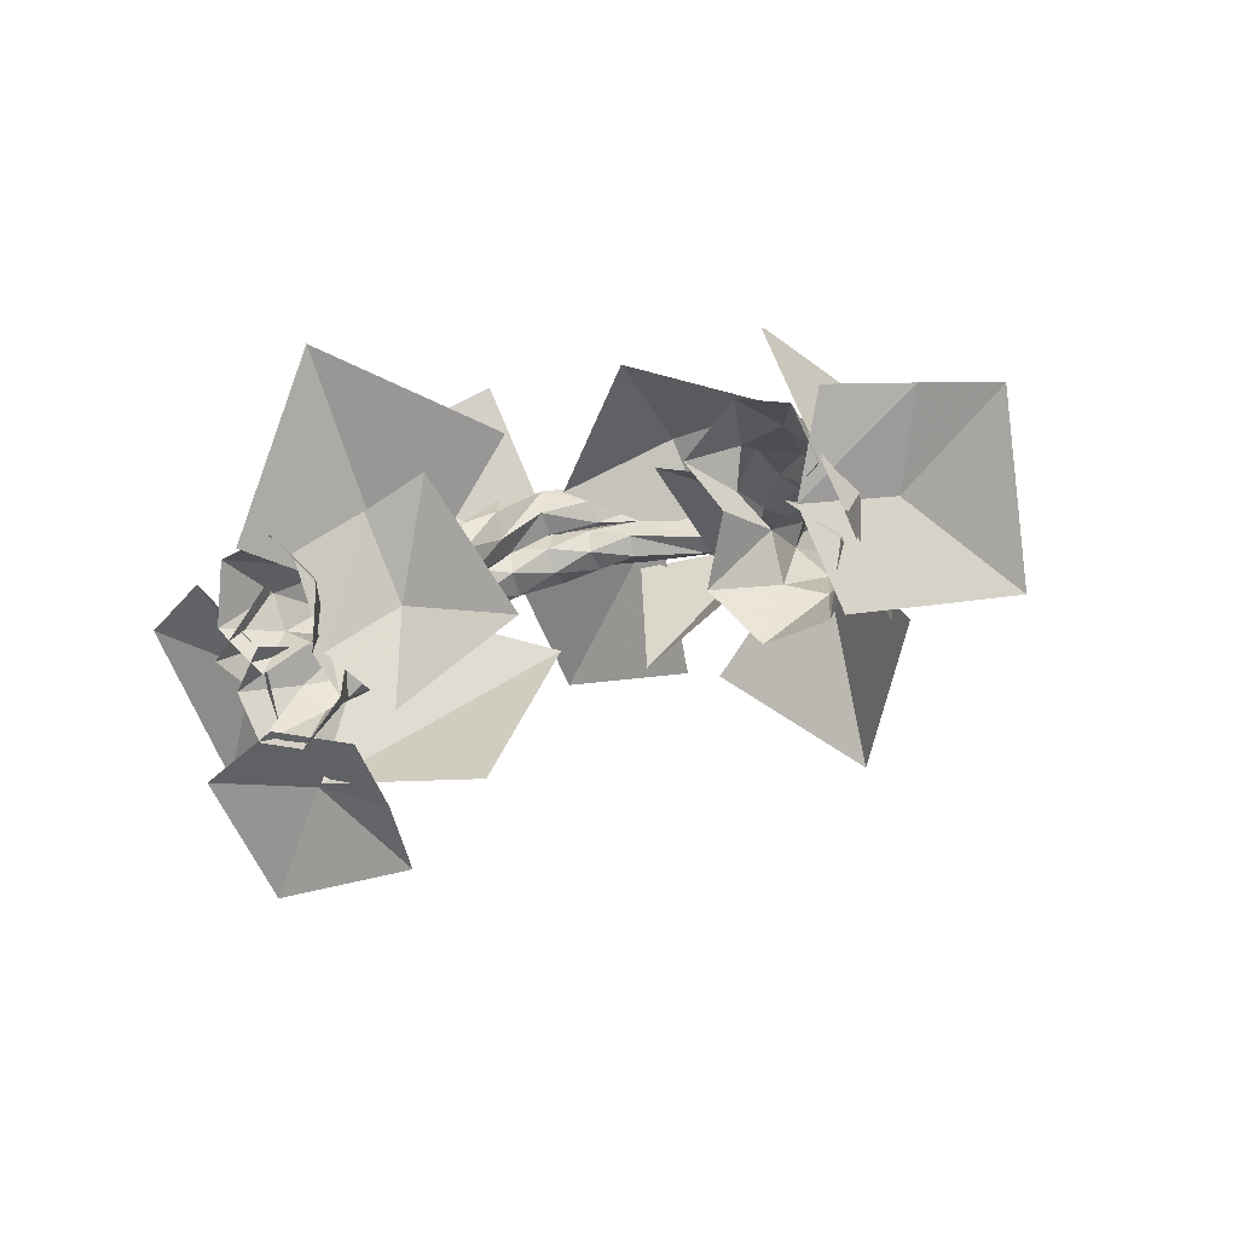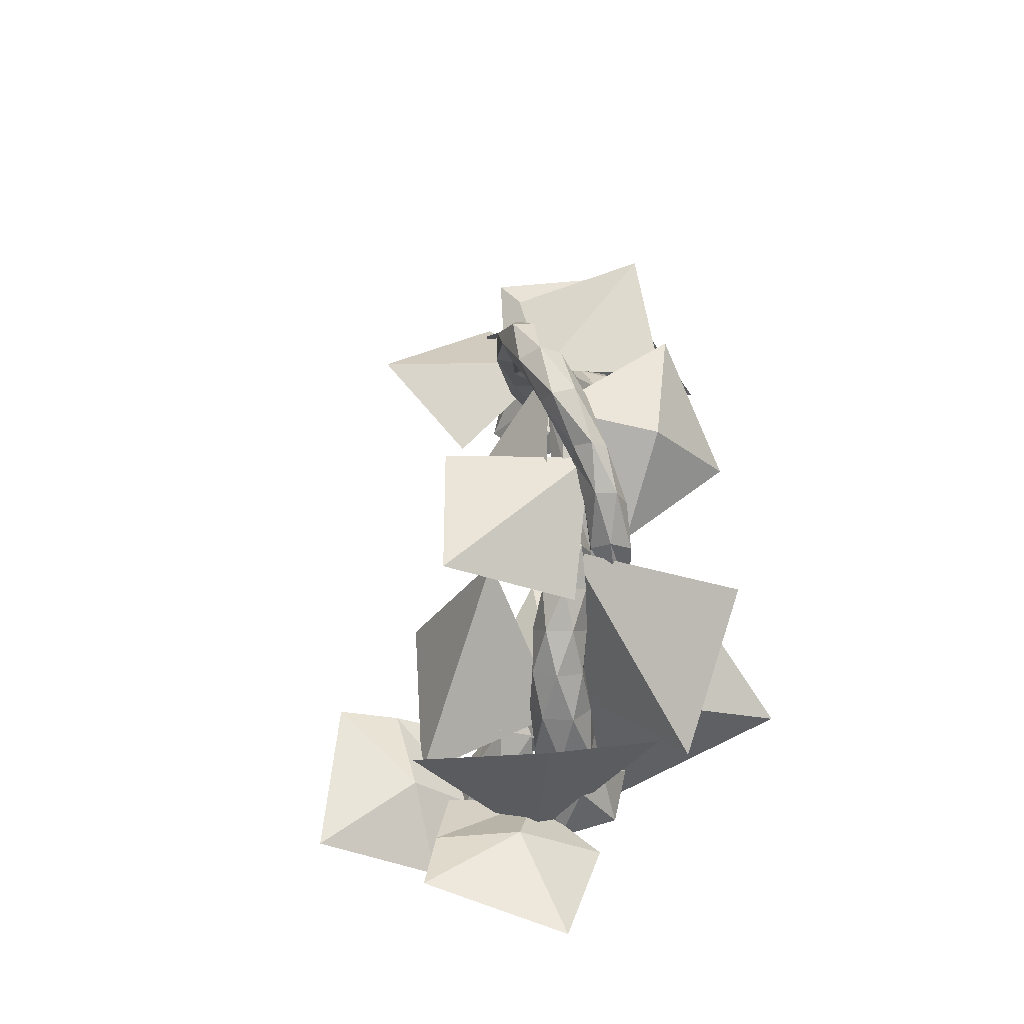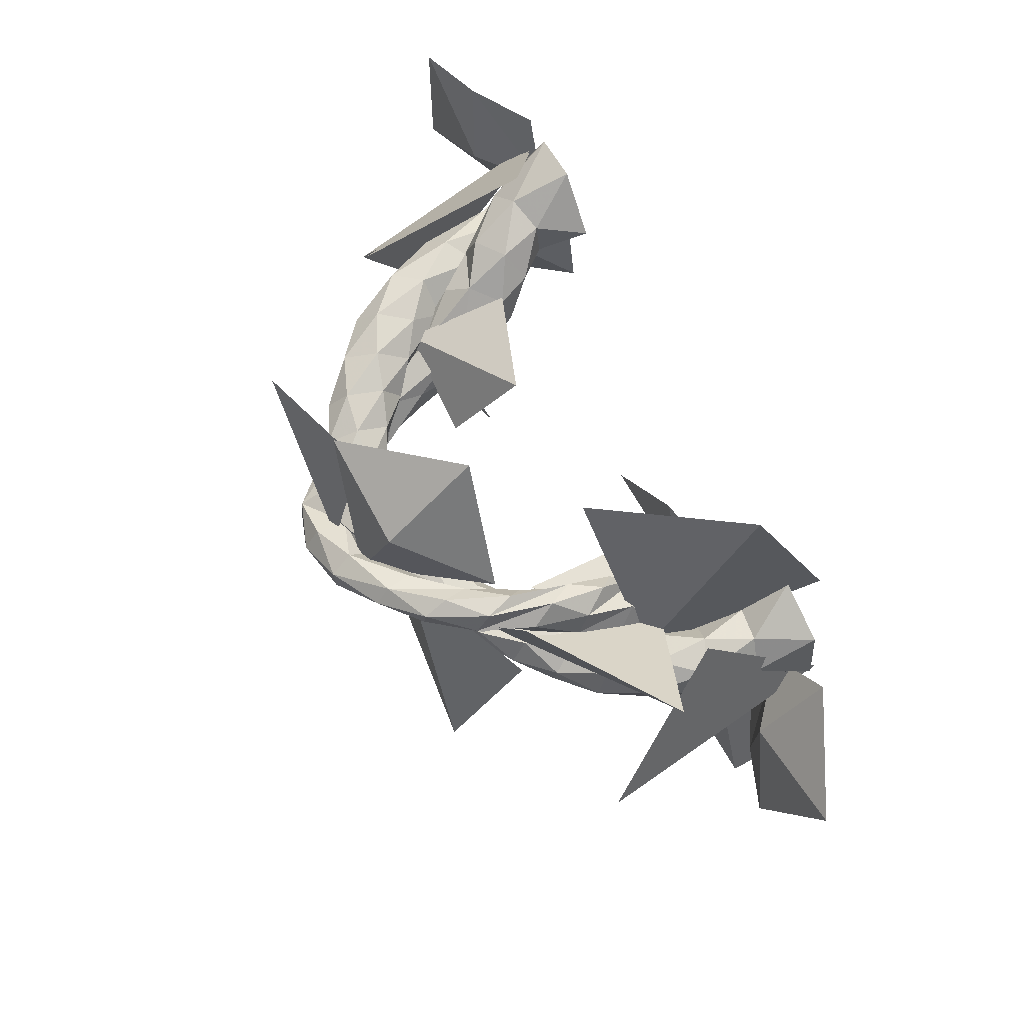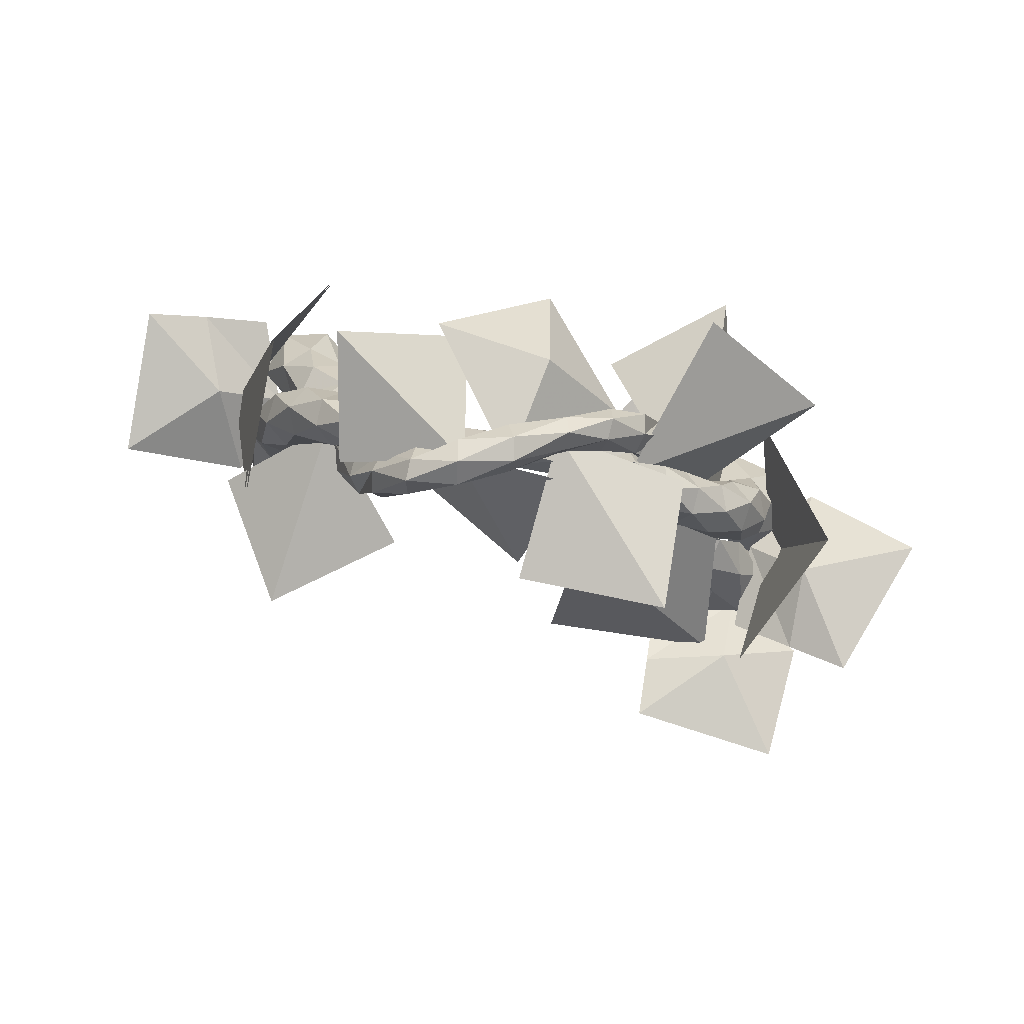
<metadata>
{"format":"obj","ext":"obj","renderer":"f3d","projection":"perspective","resolution":1024,"background":"white","views":[{"elev":9.7,"azim":-147.3,"up":"+Y"},{"elev":54.7,"azim":78.1,"up":"+Z"},{"elev":61.1,"azim":61.7,"up":"+Y"},{"elev":-2.6,"azim":1.9,"up":"+Y"}]}
</metadata>
<code>
g beiou_yewai_21_tree02a
v -28.79 3.185 217.1
v -27.9 77.38 196
v -102.1 78.27 217.1
v -103 4.074 196
v -44.38 84.11 204.3
v -3.276 1.571 212
v 20.15 63.04 201.8
v -44.38 84.11 204.3
v 115.1 -22.61 80.82
v 142.3 19.44 -19.61
v 135 119.9 29.86
v 57.46 72.52 95.66
v 120.3 -106.9 16.7
v 126.7 -20.3 73.48
v 37.29 -43.81 117.1
v 25.18 19.66 194.6
v 1.973 -63.99 189.2
v 86.71 -81.32 198.3
v 99.9 -5.446 157.9
v 18.31 -92.02 21.88
v -120.8 33.15 108.3
v -190.9 1.092 67.99
v -158.9 -77.11 88.59
v -80.71 -39.52 82.37
v 67.5 -0.6765 162
v 105.2 -8.636 66.27
v 185.5 45.61 101.7
v 117.7 89.44 166
v 167.1 -42.76 -10.01
v 155.4 37.71 67.32
v 188.2 -40.16 141.1
v 139.5 -114 72.16
v -34.04 7.606 213.5
v -55.52 -6.293 145.3
v -0.1512 -53.63 143.3
v 33 -8.401 189.9
v -116.1 37.27 120
v -58.63 10.02 119.2
v -40.01 61.26 86.49
v -99.5 62.63 64.06
v 60.7 35.84 154.6
v 19.72 106.7 148.8
v -197.9 60.49 -12.68
v -176.3 -3.82 78.52
v -151.8 83.96 130.9
v -126.2 135.1 39.74
v -199.3 60.4 -12.68
v -127.5 135 39.74
v -153.1 83.87 130.9
v -177.6 -3.91 78.52
v 120.3 -106.9 16.7
v 37.29 -43.81 117.1
v 126.7 -20.3 73.48
v 18.31 -92.02 21.88
v 115.1 -22.61 80.82
v 57.46 72.52 95.66
v 135 119.9 29.86
v 142.3 19.44 -19.61
v 167.1 -42.76 -10.01
v 139.5 -114 72.16
v 188.2 -40.16 141.1
v 155.4 37.71 67.32
f 1 2 3
f 3 4 1
f 5 6 7
f 7 8 5
f 9 10 11
f 11 12 9
f 13 14 15
f 16 17 18
f 18 19 16
f 15 20 13
f 21 22 23
f 23 24 21
f 25 26 27
f 27 28 25
f 29 30 31
f 31 32 29
f 33 34 35
f 35 36 33
f 37 38 39
f 39 40 37
f 6 41 7
f 41 42 7
f 7 42 8
f 43 44 45
f 45 46 43
f 47 48 49
f 49 50 47
f 51 52 53
f 52 51 54
f 55 56 57
f 57 58 55
f 59 60 61
f 61 62 59
g beiou_yewai_21_tree02a
v 151.8 -40.58 9.915
v 140.8 -93.04 13.34
v 175.3 -107.1 34.06
v 184.2 -56.25 38.63
v 209 -120.8 45.88
v 255.6 -42.13 38.38
v 193.1 -6.582 6.487
v 140.4 -78.44 0.9747
v 87.85 -79.51 4.336
v 81.95 -115.5 24.65
v 132.5 -112.9 29.13
v 76.35 -150.7 36.24
v 161.7 -178 28.88
v 182 -110.5 -2.386
v 110.9 -35.31 9.782
v 133.4 13.72 13.23
v 102.8 35.28 34.09
v 82.63 -12.66 38.69
v 72.8 56.21 45.98
v 9.39 -10.5 38.43
v 62.73 -59.4 6.332
v -167.9 60.55 -0.5667
v -176.4 113.5 2.861
v -213.6 114.3 23.58
v -203.8 63.6 28.15
v -250 115 35.39
v -265.4 24.89 27.89
v -194.4 14.02 -3.994
f 63 64 65
f 66 63 65
f 67 66 65
f 67 68 66
f 69 63 66
f 66 68 69
f 70 71 72
f 73 70 72
f 74 73 72
f 74 75 73
f 76 70 73
f 73 75 76
f 77 78 79
f 80 77 79
f 81 80 79
f 81 82 80
f 83 77 80
f 80 82 83
f 84 85 86
f 87 84 86
f 88 87 86
f 88 89 87
f 90 84 87
f 87 89 90
g beiou_yewai_21_tree02a
v -161.5 61.67 0
v -189.5 46.64 0
v -171.2 51.61 39.3
v -153.3 56.58 35.11
v -189.5 46.64 0
v -185 10.27 0
v -178.7 31.73 40.27
v -171.2 51.61 39.3
v -151.2 -4.01 0
v -165.6 15.26 35.5
v -122 18.09 0
v -144.9 18.67 29.76
v -130.1 54.89 0
v -138.5 43.62 29.42
v -139.1 51.31 62.32
v -156.8 57.57 73.62
v -137.5 57.31 99.18
v -121.1 39.16 97.22
v -156.8 57.57 73.62
v -171.1 44.25 80.49
v -153.3 52.58 113.3
v -137.5 57.31 99.18
v -167.8 24.68 76.06
v -158.6 34.54 114.7
v -150.2 18.42 64.76
v -148 21.23 102
v -135.8 31.74 57.89
v -132.2 25.96 87.84
v -117.8 50.9 116.4
v -100.6 39.92 129.2
v -104.2 23.95 129.7
v -117.8 50.9 116.4
v -130.3 54.55 135
v -107.1 49.97 146.8
v -100.6 39.92 129.2
v -140.3 41.62 145.2
v -117.2 44.07 164.8
v -137.8 25.04 136.8
v -120.8 28.1 165.3
v -125.3 21.39 118.2
v -114.3 18.05 147.7
v -92.12 14.7 153
v -86.13 26.93 142.6
v -72.14 14.75 159.3
v -76.87 8.084 177.1
v -86.13 26.93 142.6
v -86.84 40.38 153.5
v -69.44 28.39 160.3
v -72.14 14.75 159.3
v -93.54 41.61 174.8
v -71.48 35.35 179
v -99.52 29.38 185.3
v -76.22 28.68 196.8
v -98.81 15.93 174.4
v -78.92 15.05 195.8
v -56.88 5.043 198.1
v -55.47 5.784 178.3
v -34.15 1.503 194.4
v -32.32 5.776 210.9
v -55.47 5.784 178.3
v -52.58 16.88 169.7
v -33.51 8.342 179.9
v -34.15 1.503 194.4
v -51.11 27.24 181
v -31.05 19.45 181.9
v -52.53 26.5 200.9
v -29.22 23.73 198.5
v -55.42 15.4 209.4
v -29.86 16.89 212.9
v -177.9 79.38 0
v -161.5 61.67 0
v -153.3 56.58 35.11
v -159.5 79.37 37.62
v -109.1 75.93 0
v -122.1 60.44 25.73
v -138.5 43.62 29.42
v -130.1 54.89 0
v -135 105.6 0
v -123.3 81.66 27.35
v -164 104.9 0
v -141.9 91.13 33.3
v -143.9 57.38 65.95
v -128.1 51.32 89.01
v -114.9 63.09 78.82
v -135.9 75.66 63.43
v -143.9 57.38 65.95
v -130 37.04 70.74
v -128.1 51.32 89.01
v -119.9 31.31 57.64
v -106.5 61.63 44.19
v -98.72 37.91 58.39
v -117.2 77.78 52.55
v -100.2 56.39 63.51
v -100.2 44.86 90.09
v -107.2 35.07 116.4
v -93.01 34.05 104.9
v -114.2 20.99 124
v -115 13.06 95.84
v -112.5 3.266 129.6
v -98.16 15.37 78.44
v -99.58 -2.078 109.2
v -92.6 31.96 75.57
v -90.93 14.74 96.83
v -89.17 17.19 145.6
v -75.31 7.946 168.6
v -76.16 -4.545 159
v -86.77 16.58 128.1
v -96.52 12.2 164.9
v -78.94 9.46 189.6
v -75.31 7.946 168.6
v -89.17 17.19 145.6
v -100.2 -2.437 166.8
v -83.41 -1.518 201.1
v -96.55 -12.08 149.3
v -84.26 -14.01 191.6
v -89.07 -1.835 130
v -80.63 -15.52 170.5
v -56.91 2.749 190.9
v -33.32 2.163 206.6
v -34.92 -7.729 208.8
v -59.55 -9.653 191.3
v -56.6 13.1 208
v -30.79 11.68 209.3
v -33.32 2.163 206.6
v -56.91 2.749 190.9
v -58.92 3.591 225.4
v -31.53 14.48 227.3
v -61.57 -8.812 225.8
v -31.44 1.41 236
v -61.88 -15.43 208.7
v -32.34 -11.29 226.8
v -8.8 2.194 201
v -5.482 9.675 210.7
v -11.13 4.232 185.6
v -8.8 2.194 201
v -10.15 13.75 179.9
v -6.828 21.23 189.6
v -4.496 19.19 205
v -153.3 56.58 35.11
v -107.2 35.07 116.4
v -107.2 35.07 116.4
v -6.471 5.711 209.8
v -5.37 -3.797 217.2
v -4.228 15.68 210.6
v -6.471 5.711 209.8
v -3.229 23.64 219
v 0.2123 15.68 231.7
v 0.326 1.757 230.8
v 144.1 -48.83 0
v 173.9 -27.46 0
v 155.6 -32.03 32.34
v 134.8 -34.91 27.99
v 173.9 -27.46 0
v 170.2 9.015 0
v 163.7 -12.34 33.07
v 155.6 -32.03 32.34
v 136.8 24.12 0
v 150.9 4.456 29.46
v 107.1 2.751 0
v 130.1 1.574 25.1
v 110.5 -34.06 0
v 123.1 -23.21 24.85
v 124 -31.02 52.41
v 141.7 -37.77 61
v 123.1 -37.21 83.14
v 112.5 -23.55 73.4
v 141.7 -37.77 61
v 156.5 -24.85 66.22
v 139.5 -32.96 93.95
v 123.1 -37.21 83.14
v 153.6 -5.177 62.85
v 145.3 -15.07 95.02
v 135.9 1.568 54.26
v 134.7 -1.413 85.28
v 119.7 -16.07 48.92
v 118.3 -5.656 74.47
v 101.8 -13.74 92.6
v 104.2 -30.45 99.07
v 87.82 -19.17 111.8
v 91.82 -3.309 112.1
v 104.2 -30.45 99.07
v 117.4 -34.58 113.4
v 94.97 -29.59 125.4
v 87.82 -19.17 111.8
v 128.1 -22 121.3
v 106.1 -24.15 139.4
v 125.7 -5.289 114.8
v 110.1 -8.285 139.8
v 112.5 -1.158 100.5
v 103 2.135 126.1
v 81.21 5.947 133.3
v 74.3 -5.983 125.1
v 61.61 6.299 141.3
v 67.75 12.55 155.5
v 74.3 -5.983 125.1
v 75.33 -19.6 133.6
v 58.64 -7.279 142.1
v 61.61 6.299 141.3
v 83.26 -21.29 150.4
v 61.83 -14.6 157.1
v 90.17 -9.365 158.6
v 67.98 -8.347 171.3
v 89.15 4.256 150.1
v 70.94 5.232 170.5
v 49.67 15.66 176.2
v 46.62 15.33 160
v 27.04 19.75 177.3
v 26.63 15.17 191.1
v 46.62 15.33 160
v 42.77 4.471 153
v 24.9 13.25 165.2
v 27.04 19.75 177.3
v 41.96 -6.067 162.2
v 22.36 2.155 166.9
v 45.01 -5.743 178.4
v 21.95 -2.433 180.7
v 48.86 5.118 185.4
v 24.08 4.072 192.8
v 161.5 -59.9 0
v 147 -34.76 0
v 142.6 -38.25 29.84
v 143.2 -59.49 31.07
v 92.75 -54.76 0
v 106.3 -39.62 22.05
v 123.1 -23.21 24.85
v 110.5 -34.06 0
v 118 -85.04 0
v 106.9 -60.86 23.28
v 147 -85.04 0
v 125.4 -70.8 27.79
v 128.7 -37.23 55.16
v 113.6 -30.91 75.36
v 99.78 -42.29 67.58
v 120.2 -55.29 53.25
v 119.7 -16.07 48.92
v 112.4 -12.37 71.45
v 113.6 -30.91 75.36
v 128.7 -37.23 55.16
v 99.39 -22.39 40.53
v 99.79 -5.072 59.75
v 90.81 -40.45 38.62
v 83.66 -16.57 51.97
v 101.2 -56.9 44.98
v 84.84 -35.11 55.88
v 99.78 -20.53 92.2
v 88.26 -8.211 108.7
v 78.14 -3.787 92.84
v 85.8 -23.74 78.81
v 105.9 -4.108 94.41
v 97.68 3.004 118.3
v 88.26 -8.211 108.7
v 99.78 -20.53 92.2
v 100.3 9.232 83.24
v 96.97 18.64 112
v 83.98 5.903 69.85
v 86.85 23.07 96.17
v 77.9 -10.52 67.64
v 77.43 11.85 86.58
v 77.75 3.636 127.4
v 65.6 12.87 148.7
v 66.08 25.5 141.1
v 73.29 13.61 113.7
v 86.38 8.174 142.6
v 70.67 10.92 165.6
v 65.6 12.87 148.7
v 77.75 3.636 127.4
v 90.54 22.69 144.1
v 76.22 21.59 174.7
v 86.08 32.66 130.3
v 76.7 34.22 167.1
v 77.45 28.12 115.1
v 71.63 36.17 150.3
v 49.17 18.09 170.3
v 27.33 18.85 187.5
v 27.89 27.96 194.8
v 52.15 30.41 170.6
v 50.07 11.15 184.2
v 25.42 9.194 195.2
v 27.33 18.85 187.5
v 49.17 18.09 170.3
v 53.95 16.53 198.4
v 26.16 9.201 210.2
v 56.93 28.86 198.7
v 31.42 19.2 217.7
v 56.03 35.8 184.8
v 30.19 28.72 209.7
v -10.15 13.75 179.9
v -6.828 21.23 189.6
v -11.13 4.232 185.6
v -4.228 15.68 210.6
f 91 92 93
f 93 94 91
f 95 96 97
f 97 98 95
f 96 99 100
f 100 97 96
f 99 101 102
f 102 100 99
f 101 103 104
f 104 102 101
f 105 106 107
f 107 108 105
f 109 110 111
f 111 112 109
f 110 113 114
f 114 111 110
f 113 115 116
f 116 114 113
f 115 117 118
f 118 116 115
f 117 105 108
f 108 118 117
f 108 119 120
f 120 121 108
f 122 123 124
f 124 125 122
f 123 126 127
f 127 124 123
f 126 128 129
f 129 127 126
f 128 130 131
f 131 129 128
f 130 108 121
f 121 131 130
f 132 133 134
f 134 135 132
f 136 137 138
f 138 139 136
f 137 140 141
f 141 138 137
f 140 142 143
f 143 141 140
f 142 144 145
f 145 143 142
f 132 135 145
f 145 144 132
f 146 147 148
f 148 149 146
f 150 151 152
f 152 153 150
f 151 154 155
f 155 152 151
f 156 157 155
f 155 154 156
f 156 158 159
f 159 157 156
f 146 149 159
f 159 158 146
f 160 161 162
f 162 163 160
f 164 165 166
f 166 167 164
f 164 168 169
f 169 165 164
f 168 170 171
f 171 169 168
f 170 160 163
f 163 171 170
f 172 173 174
f 174 175 172
f 176 177 178
f 179 180 181
f 180 182 183
f 183 181 180
f 182 175 174
f 174 183 182
f 184 185 186
f 187 188 189
f 190 191 189
f 189 188 190
f 192 193 191
f 191 190 192
f 184 186 193
f 193 192 184
f 194 195 196
f 196 197 194
f 198 199 200
f 200 201 198
f 202 203 199
f 199 198 202
f 204 205 203
f 203 202 204
f 206 207 205
f 205 204 206
f 197 196 207
f 207 206 197
f 208 209 210
f 210 211 208
f 212 213 214
f 214 215 212
f 216 217 213
f 213 212 216
f 216 218 219
f 219 217 216
f 218 220 221
f 221 219 218
f 211 210 221
f 221 220 211
f 106 105 94
f 94 93 106
f 110 109 98
f 98 97 110
f 113 110 97
f 97 100 113
f 100 102 115
f 115 113 100
f 102 104 117
f 117 115 102
f 104 94 105
f 105 117 104
f 107 119 108
f 123 122 112
f 112 111 123
f 126 123 111
f 111 114 126
f 114 116 128
f 128 126 114
f 116 118 130
f 130 128 116
f 108 130 118
f 133 132 121
f 121 120 133
f 137 136 125
f 125 124 137
f 140 137 124
f 124 127 140
f 127 129 142
f 142 140 127
f 129 131 144
f 144 142 129
f 131 121 132
f 132 144 131
f 147 146 135
f 135 134 147
f 151 150 139
f 139 138 151
f 154 151 138
f 138 141 154
f 141 143 156
f 156 154 141
f 143 145 158
f 158 156 143
f 135 146 158
f 158 145 135
f 222 223 149
f 149 148 222
f 224 225 153
f 153 152 224
f 226 224 152
f 152 155 226
f 157 227 226
f 226 155 157
f 157 159 228
f 228 227 157
f 149 223 228
f 228 159 149
f 172 175 163
f 163 162 172
f 177 176 229
f 229 166 177
f 179 177 166
f 166 165 179
f 180 179 165
f 165 169 180
f 182 180 169
f 169 171 182
f 175 182 171
f 171 163 175
f 185 184 174
f 174 173 185
f 187 230 178
f 178 177 187
f 188 187 177
f 177 179 188
f 190 188 179
f 179 181 190
f 192 190 181
f 181 183 192
f 184 192 183
f 183 174 184
f 194 197 186
f 186 185 194
f 198 201 231
f 231 187 198
f 202 198 187
f 187 189 202
f 204 202 189
f 189 191 204
f 206 204 191
f 191 193 206
f 197 206 193
f 193 186 197
f 208 211 196
f 196 195 208
f 212 215 200
f 200 199 212
f 216 212 199
f 199 203 216
f 218 216 203
f 203 205 218
f 220 218 205
f 205 207 220
f 211 220 207
f 207 196 211
f 232 233 210
f 210 209 232
f 234 235 214
f 214 213 234
f 236 234 213
f 213 217 236
f 237 236 217
f 217 219 237
f 238 237 219
f 219 221 238
f 233 238 221
f 221 210 233
f 239 240 241
f 241 242 239
f 243 244 245
f 245 246 243
f 244 247 248
f 248 245 244
f 247 249 250
f 250 248 247
f 249 251 252
f 252 250 249
f 253 254 255
f 255 256 253
f 257 258 259
f 259 260 257
f 258 261 262
f 262 259 258
f 261 263 264
f 264 262 261
f 263 265 266
f 266 264 263
f 265 253 256
f 256 266 265
f 267 268 269
f 269 270 267
f 271 272 273
f 273 274 271
f 272 275 276
f 276 273 272
f 275 277 278
f 278 276 275
f 277 279 280
f 280 278 277
f 279 267 270
f 270 280 279
f 281 282 283
f 283 284 281
f 285 286 287
f 287 288 285
f 286 289 290
f 290 287 286
f 289 291 292
f 292 290 289
f 291 293 294
f 294 292 291
f 281 284 294
f 294 293 281
f 295 296 297
f 297 298 295
f 299 300 301
f 301 302 299
f 300 303 304
f 304 301 300
f 305 306 304
f 304 303 305
f 307 308 306
f 306 305 307
f 295 298 308
f 308 307 295
f 309 310 311
f 311 312 309
f 313 314 315
f 315 316 313
f 313 317 318
f 318 314 313
f 317 319 320
f 320 318 317
f 319 309 312
f 312 320 319
f 321 322 323
f 323 324 321
f 325 326 327
f 327 328 325
f 329 330 326
f 326 325 329
f 329 331 332
f 332 330 329
f 331 333 334
f 334 332 331
f 333 324 323
f 323 334 333
f 335 336 337
f 337 338 335
f 339 340 341
f 341 342 339
f 343 344 340
f 340 339 343
f 345 346 344
f 344 343 345
f 347 348 346
f 346 345 347
f 338 337 348
f 348 347 338
f 349 350 351
f 351 352 349
f 353 354 355
f 355 356 353
f 357 358 354
f 354 353 357
f 359 360 358
f 358 357 359
f 361 362 360
f 360 359 361
f 352 351 362
f 362 361 352
f 363 364 365
f 365 366 363
f 367 368 369
f 369 370 367
f 371 372 368
f 368 367 371
f 371 373 374
f 374 372 371
f 373 375 376
f 376 374 373
f 366 365 376
f 376 375 366
f 254 253 242
f 242 241 254
f 258 257 246
f 246 245 258
f 261 258 245
f 245 248 261
f 248 250 263
f 263 261 248
f 250 252 265
f 265 263 250
f 268 267 256
f 256 255 268
f 272 271 260
f 260 259 272
f 275 272 259
f 259 262 275
f 262 264 277
f 277 275 262
f 264 266 279
f 279 277 264
f 266 256 267
f 267 279 266
f 282 281 270
f 270 269 282
f 286 285 274
f 274 273 286
f 289 286 273
f 273 276 289
f 276 278 291
f 291 289 276
f 278 280 293
f 293 291 278
f 280 270 281
f 281 293 280
f 296 295 284
f 284 283 296
f 300 299 288
f 288 287 300
f 303 300 287
f 287 290 303
f 290 292 305
f 305 303 290
f 294 307 305
f 305 292 294
f 284 295 307
f 307 294 284
f 227 228 298
f 298 297 227
f 377 378 302
f 302 301 377
f 379 377 301
f 301 304 379
f 306 222 379
f 379 304 306
f 308 223 222
f 222 306 308
f 298 228 223
f 223 308 298
f 321 324 312
f 312 311 321
f 329 325 315
f 315 314 329
f 331 329 314
f 314 318 331
f 333 331 318
f 318 320 333
f 324 333 320
f 320 312 324
f 335 338 323
f 323 322 335
f 339 342 327
f 327 326 339
f 343 339 326
f 326 330 343
f 345 343 330
f 330 332 345
f 347 345 332
f 332 334 347
f 338 347 334
f 334 323 338
f 349 352 337
f 337 336 349
f 353 356 341
f 341 340 353
f 357 353 340
f 340 344 357
f 359 357 344
f 344 346 359
f 361 359 346
f 346 348 361
f 352 361 348
f 348 337 352
f 363 366 351
f 351 350 363
f 367 370 355
f 355 354 367
f 371 367 354
f 354 358 371
f 373 371 358
f 358 360 373
f 375 373 360
f 360 362 375
f 366 375 362
f 362 351 366
f 234 236 365
f 365 364 234
f 232 380 369
f 369 368 232
f 233 232 368
f 368 372 233
f 238 233 372
f 372 374 238
f 237 238 374
f 374 376 237
f 236 237 376
f 376 365 236

</code>
